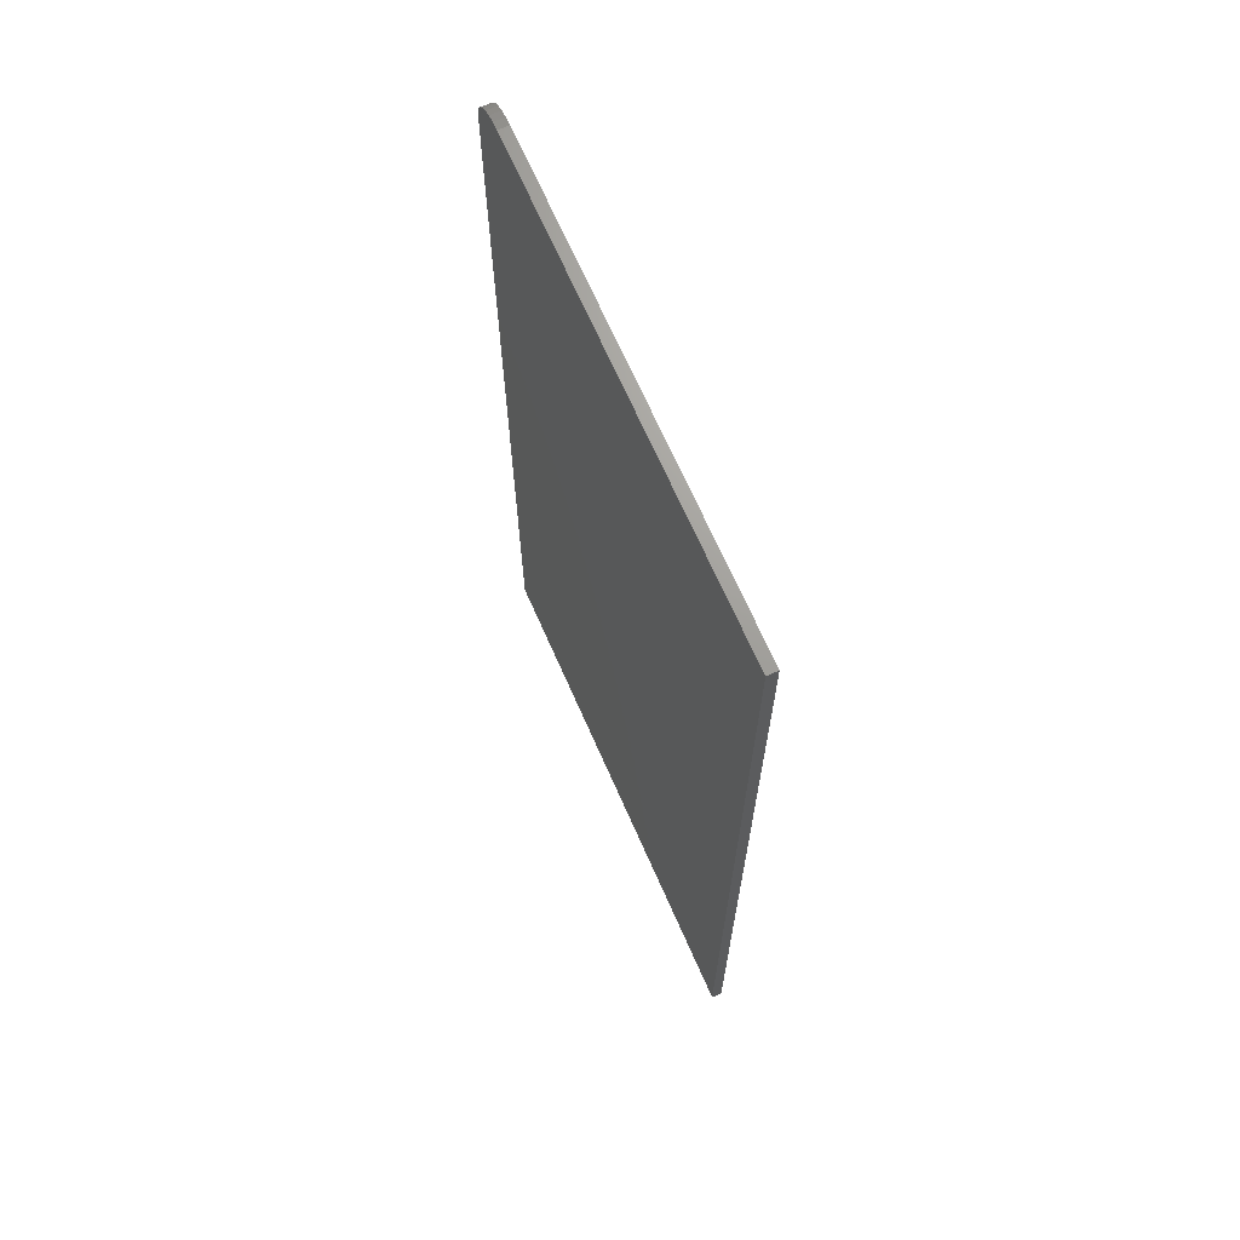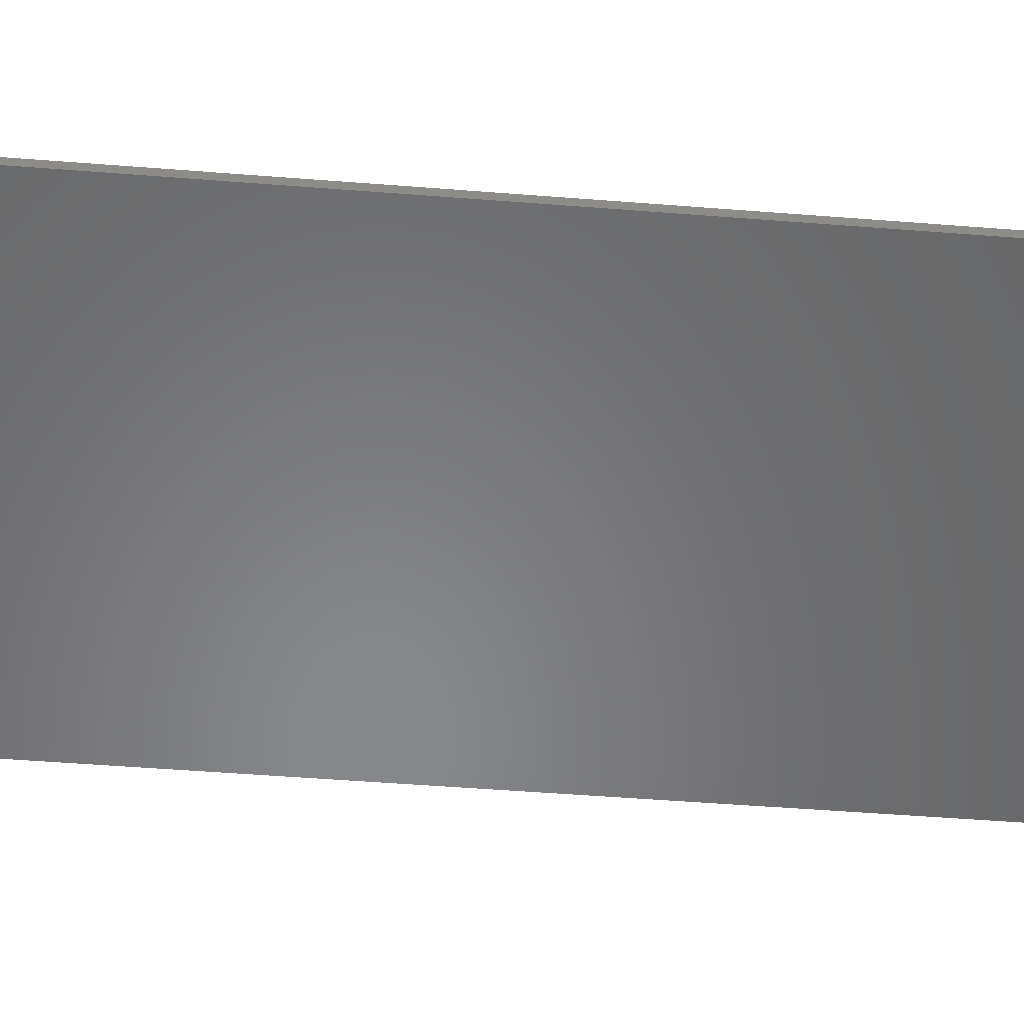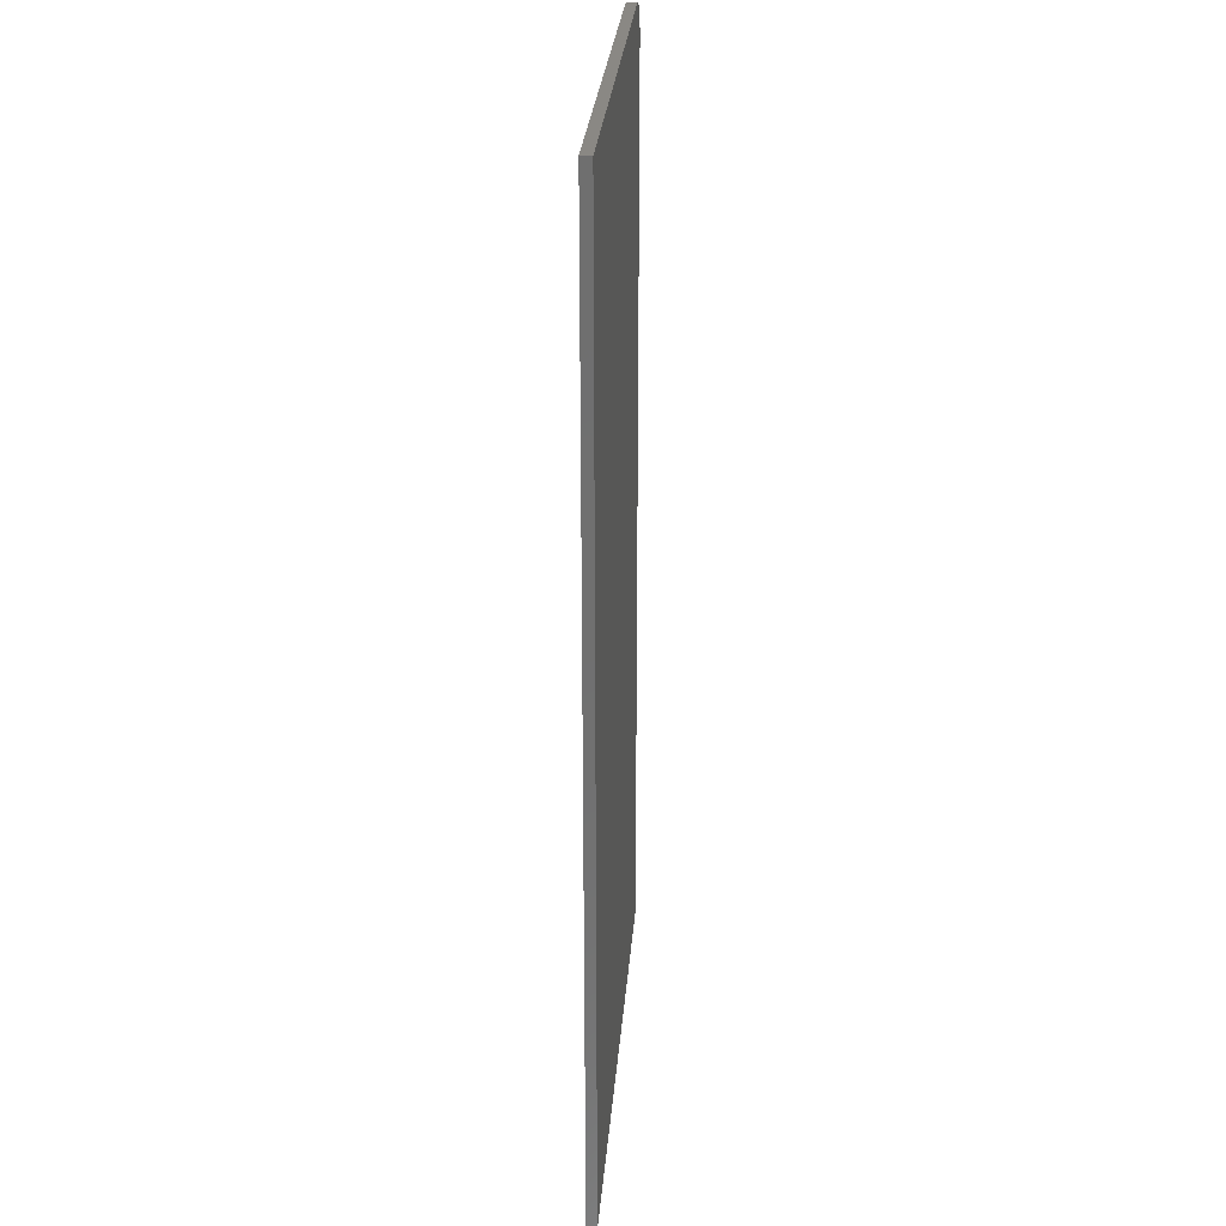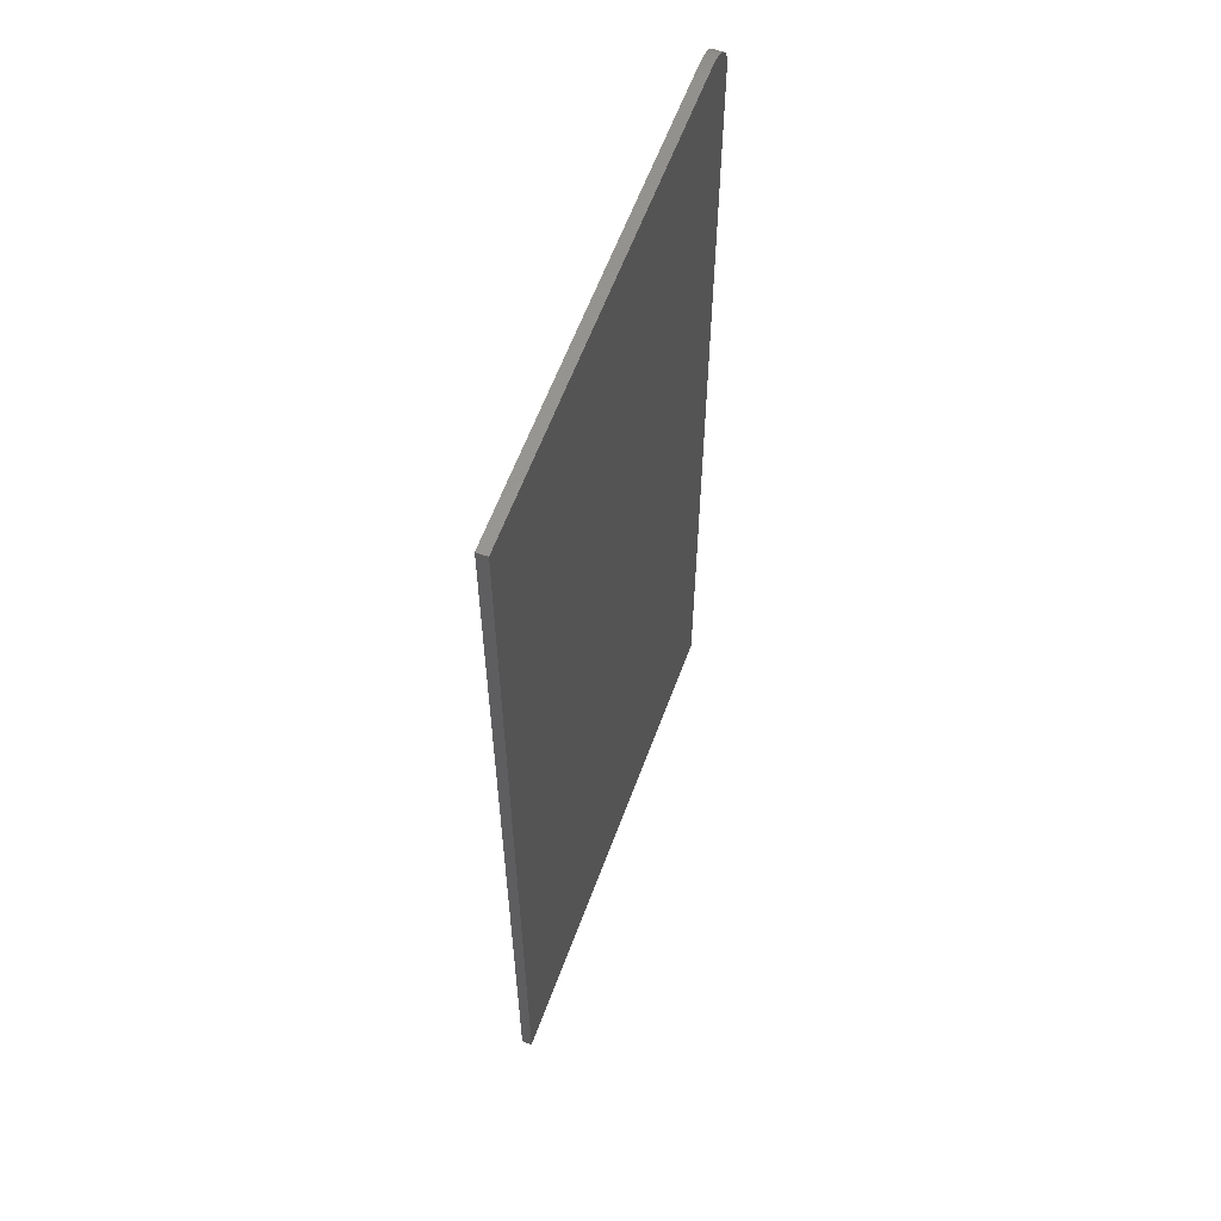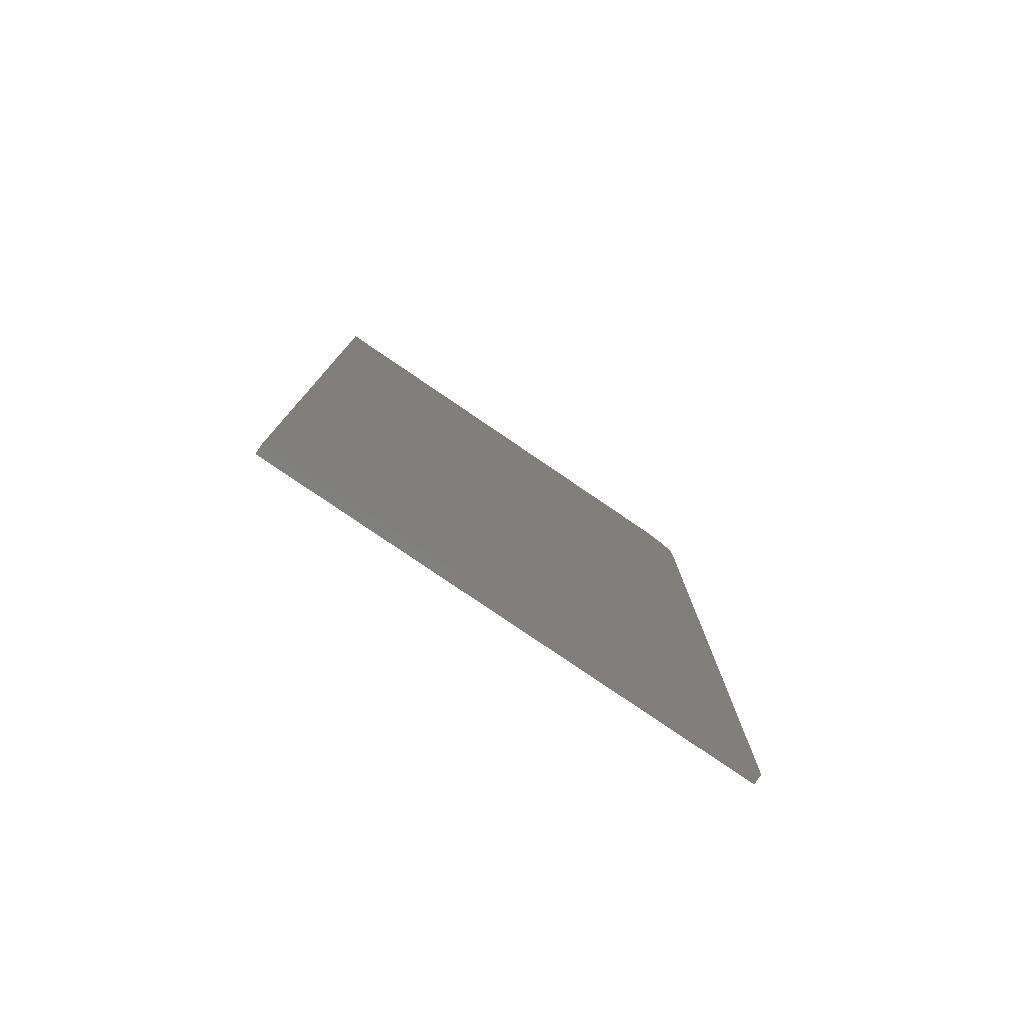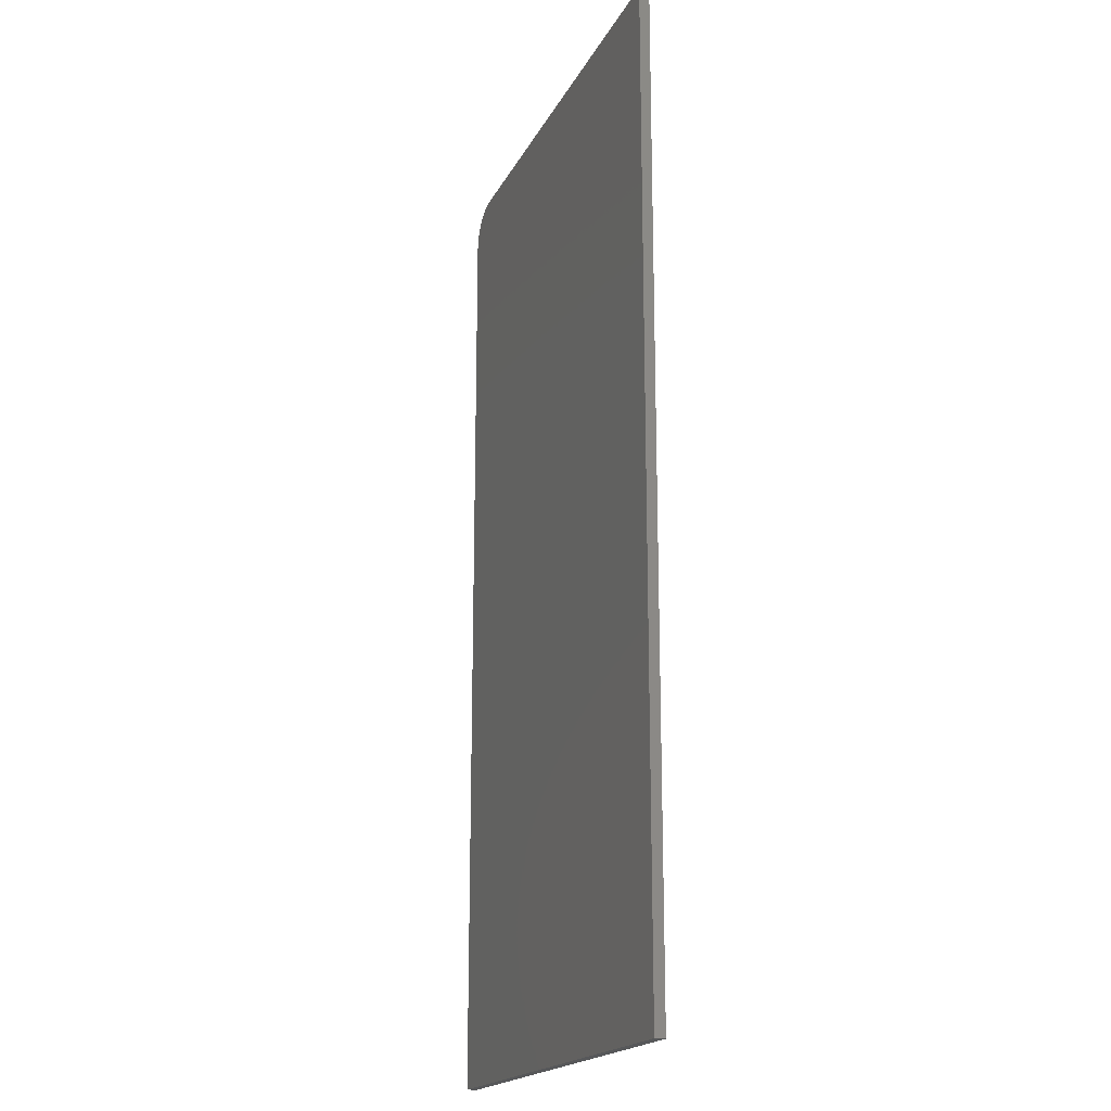
<metadata>
{"format":"stl","ext":"stl","renderer":"f3d","projection":"perspective","resolution":1024,"background":"white","views":[{"elev":68.9,"azim":-113.8,"up":"+Y"},{"elev":-54.3,"azim":-94.7,"up":"+Z"},{"elev":27.5,"azim":-85.6,"up":"+Y"},{"elev":60.7,"azim":-69.8,"up":"+Y"},{"elev":-79.9,"azim":-34.2,"up":"+Y"},{"elev":-18.8,"azim":-109.9,"up":"+Y"}]}
</metadata>
<code>
# stl→obj: 24 verts, 44 faces
v 0.3477 0.75 0.007812
v 0.3597 0.7476 0.007812
v 0.3538 0.7494 0.007812
v 0 0.75 0.007812
v 0 0 0.007812
v 0.3789 0 0.007812
v 0.3789 0.7188 0.007812
v 0.3783 0.7248 0.007812
v 0.3766 0.7307 0.007812
v 0.3737 0.7361 0.007812
v 0.3698 0.7408 0.007812
v 0.3651 0.7447 0.007812
v 0.3538 0.7494 0
v 0.3597 0.7476 0
v 0.3477 0.75 0
v 0 0.75 0
v 0.3651 0.7447 0
v 0.3698 0.7408 0
v 0.3737 0.7361 0
v 0.3766 0.7307 0
v 0.3783 0.7248 0
v 0.3789 0.7188 0
v 0.3789 0 0
v 0 0 0
f 1 2 3
f 4 5 6
f 4 6 7
f 4 7 8
f 4 8 9
f 4 9 10
f 4 10 11
f 4 11 12
f 4 12 2
f 4 2 1
f 13 14 15
f 16 15 14
f 16 14 17
f 16 17 18
f 16 18 19
f 16 19 20
f 16 20 21
f 16 21 22
f 16 22 23
f 16 23 24
f 1 15 4
f 4 15 16
f 6 23 7
f 7 23 22
f 15 1 13
f 13 1 3
f 13 3 14
f 14 3 2
f 14 2 17
f 17 2 12
f 17 12 18
f 18 12 11
f 18 11 19
f 19 11 10
f 19 10 20
f 20 10 9
f 20 9 21
f 21 9 8
f 21 8 22
f 22 8 7
f 4 16 5
f 5 16 24
f 5 24 6
f 6 24 23

</code>
